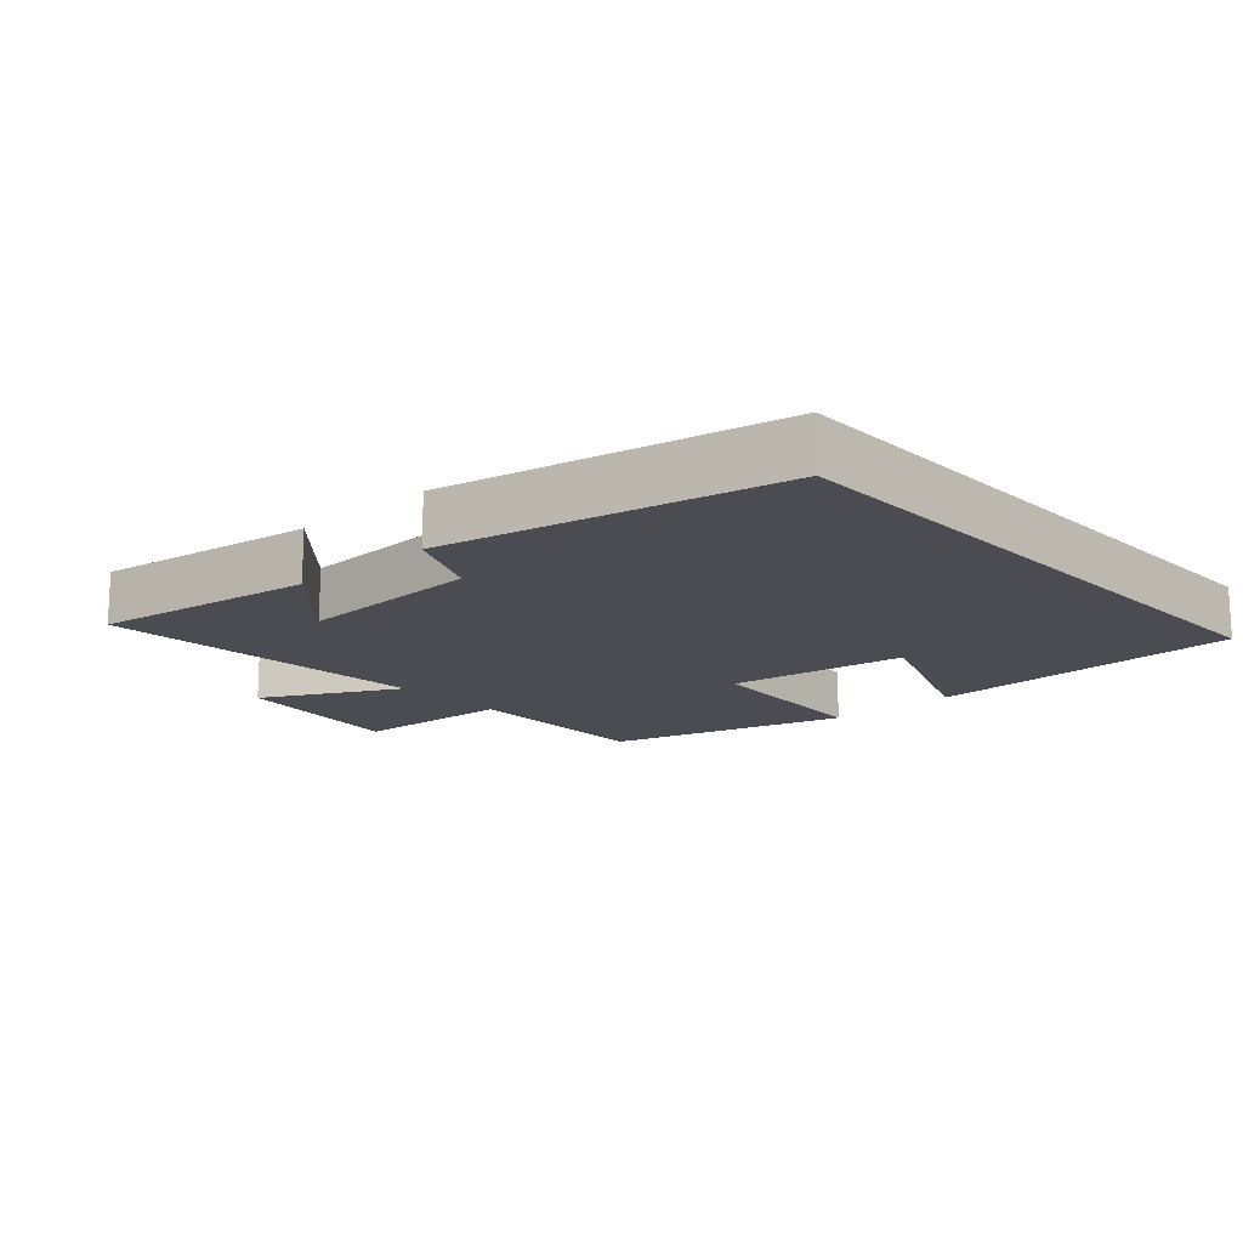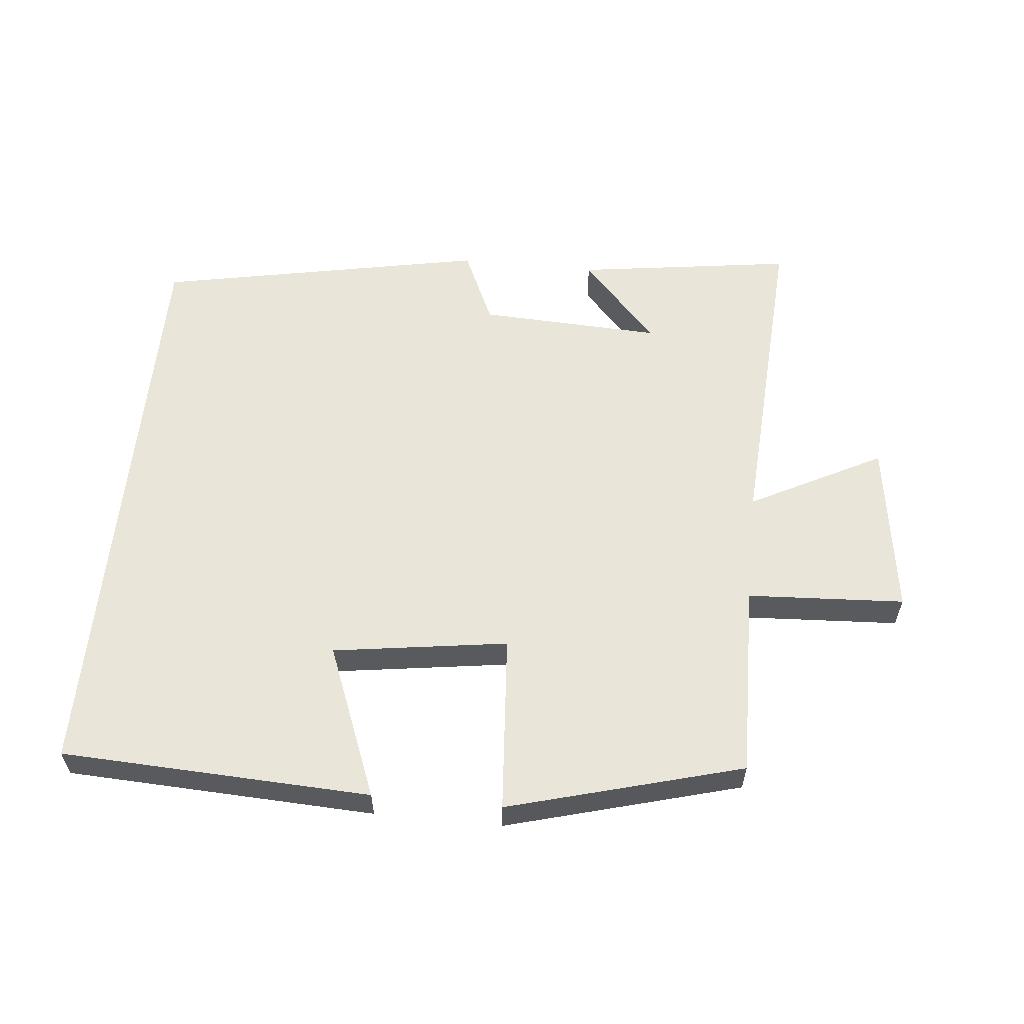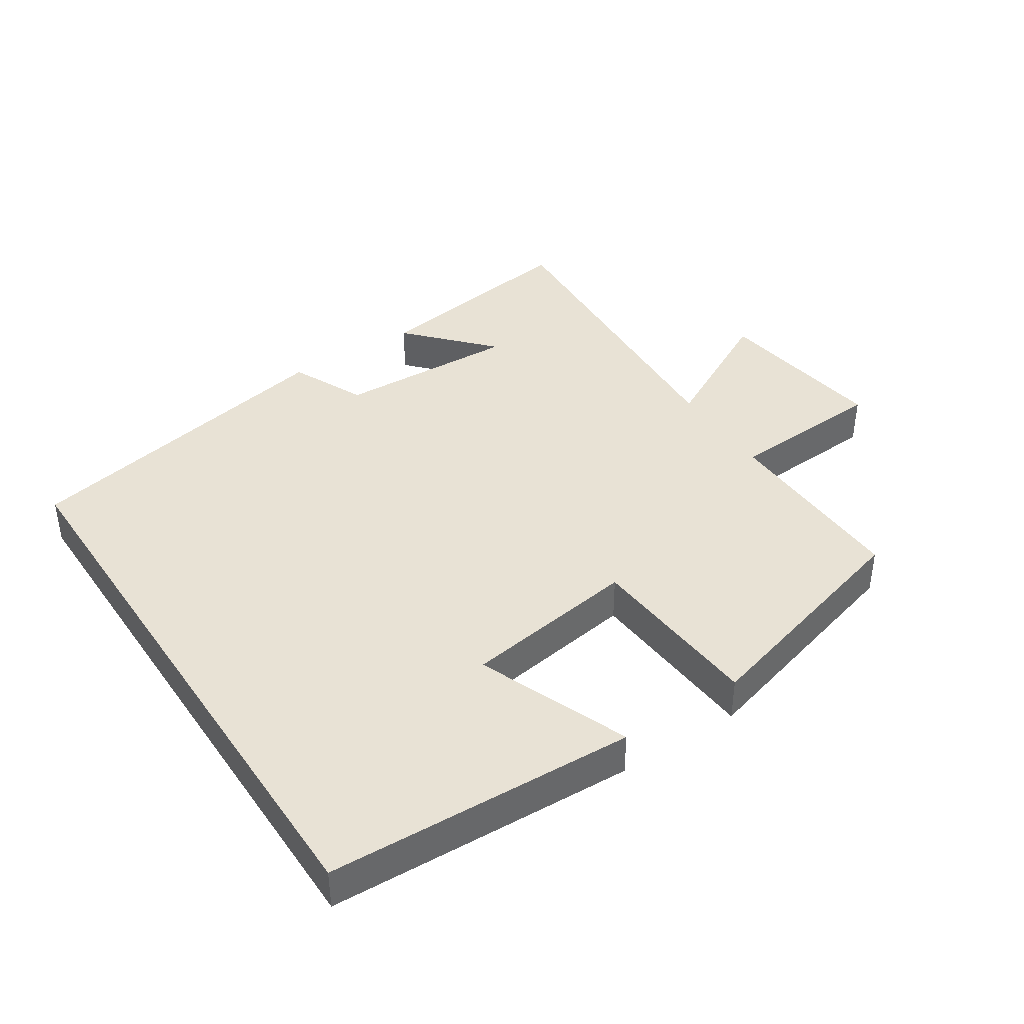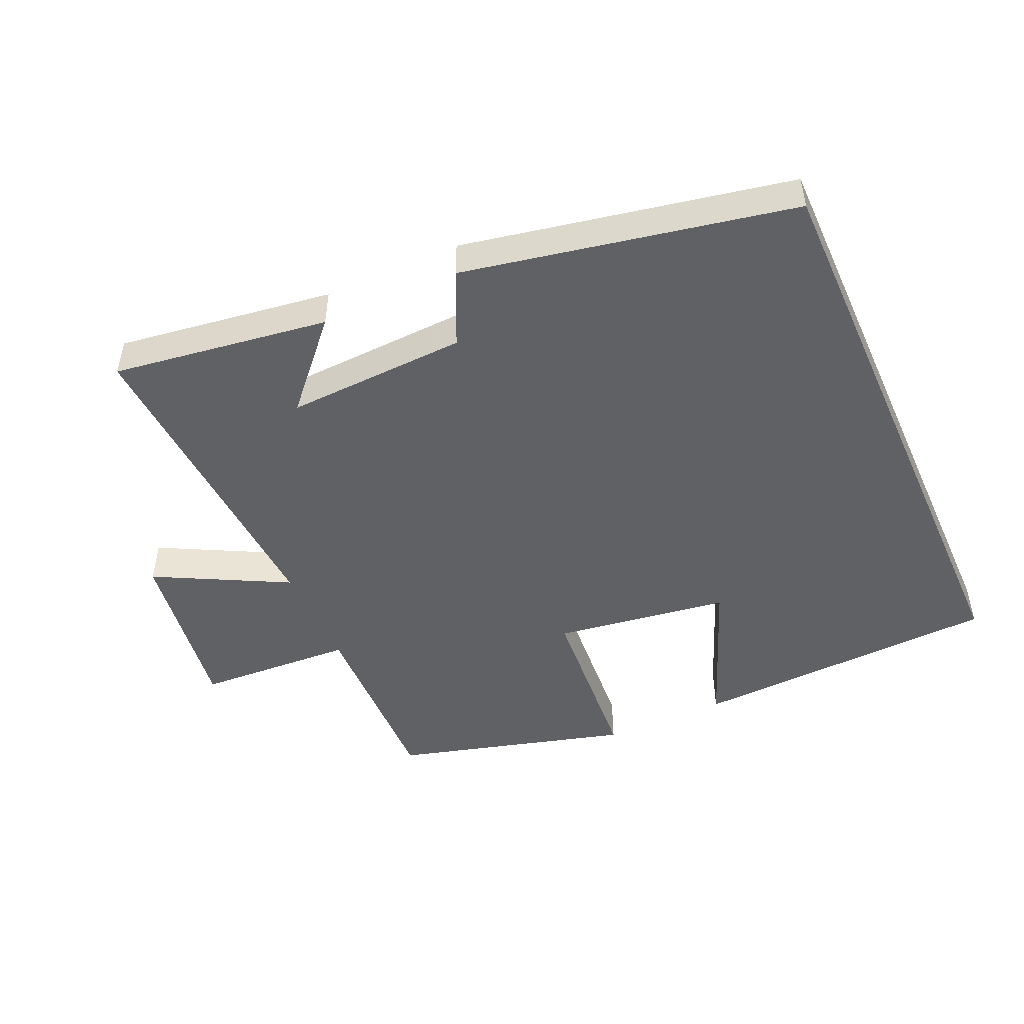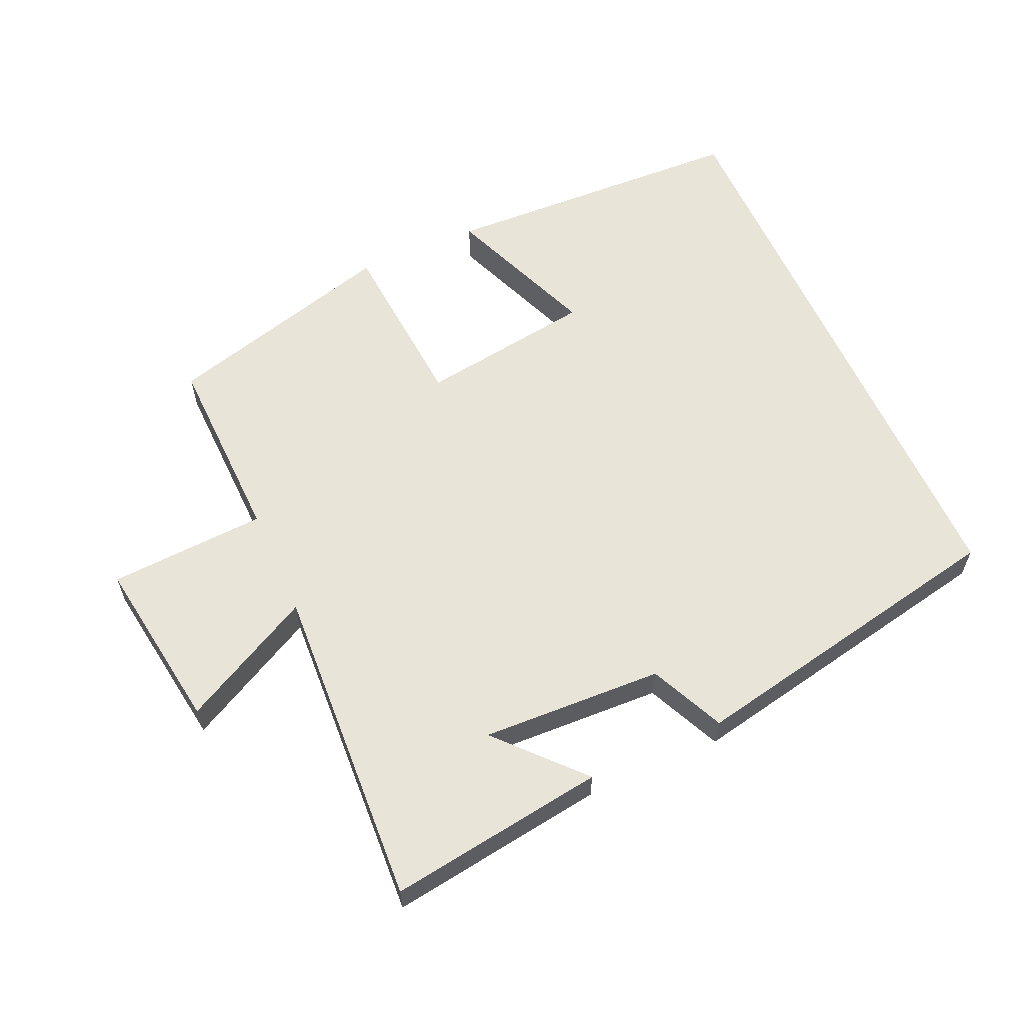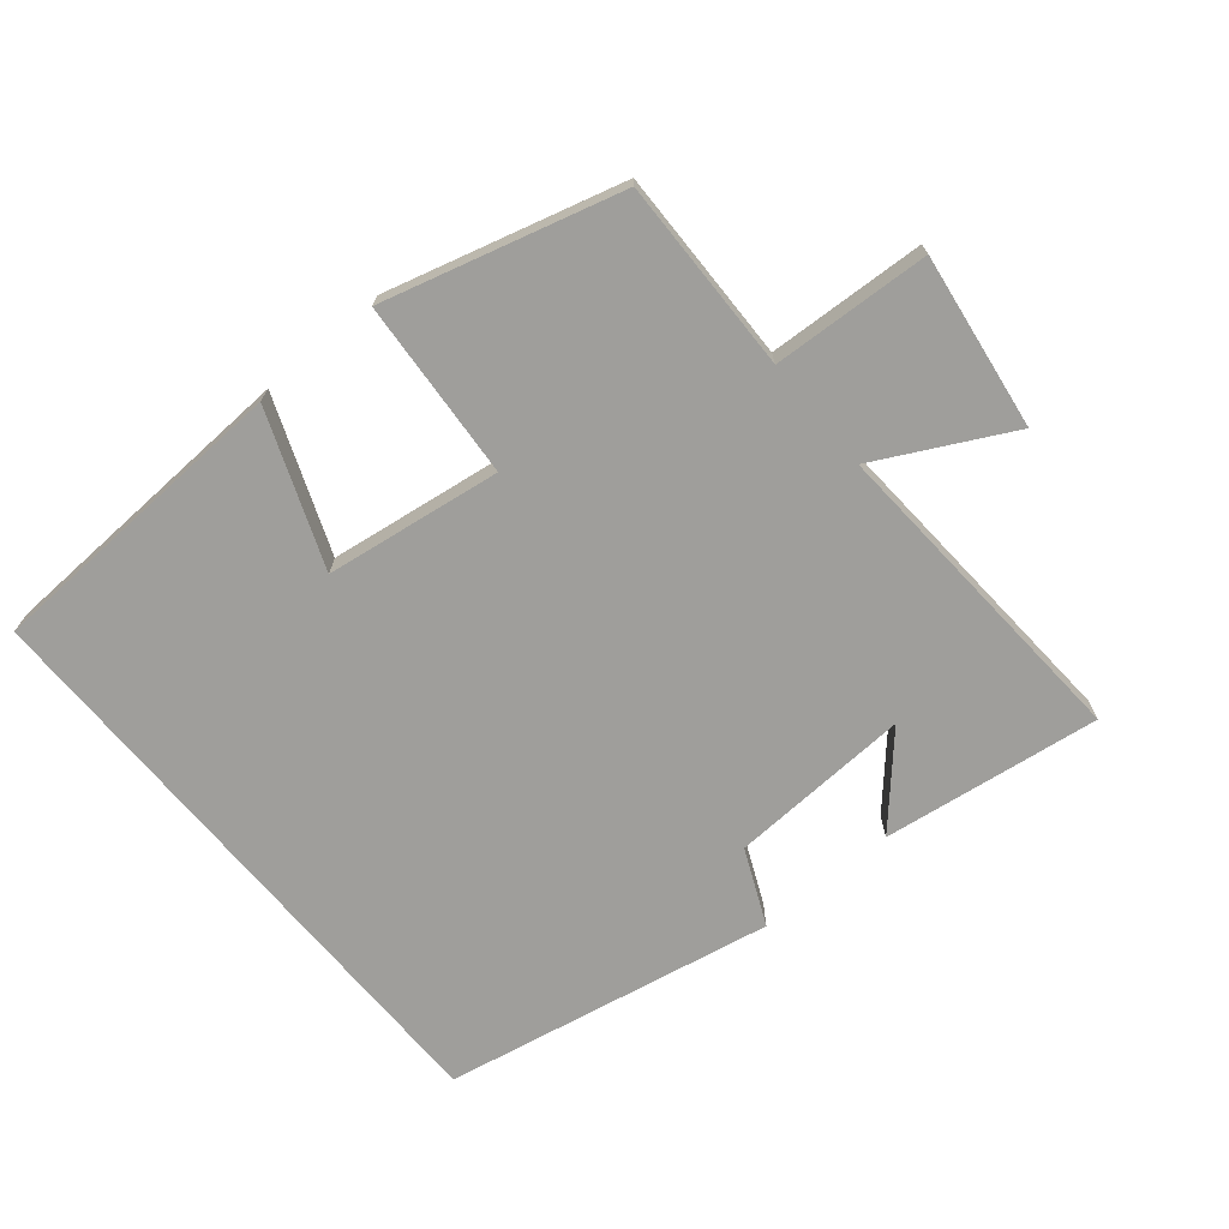
<metadata>
{"format":"obj","ext":"obj","renderer":"f3d","projection":"perspective","resolution":1024,"background":"white","views":[{"elev":-15.4,"azim":-137.8,"up":"+Y"},{"elev":58.5,"azim":5.7,"up":"+Y"},{"elev":40.7,"azim":-33.4,"up":"+Y"},{"elev":-48.5,"azim":-155.9,"up":"+Y"},{"elev":60.1,"azim":155.8,"up":"+Y"},{"elev":-70.8,"azim":40.0,"up":"+Y"}]}
</metadata>
<code>
v -0.5 0.07 0.48
v -0.036 0.07 0.5
v -0.126 0.07 0.271
v 0.136 0.07 0.233
v 0.156 0.07 0.5
v 0.507 0.07 0.403
v 0.5 0.07 0.113
v 0.736 0.07 0.1
v 0.698 0.07 -0.162
v 0.5 0.07 -0.059
v 0.528 0.07 -0.546
v 0.203 0.07 -0.5
v 0.316 0.07 -0.376
v 0.044 0.07 -0.388
v -0.007 0.07 -0.5
v -0.5 0.07 -0.403
v -0.5 0 0.48
v -0.036 0 0.5
v -0.126 0 0.271
v 0.136 0 0.233
v 0.156 0 0.5
v 0.507 0 0.403
v 0.5 0 0.113
v 0.736 0 0.1
v 0.698 0 -0.162
v 0.5 0 -0.059
v 0.528 0 -0.546
v 0.203 0 -0.5
v 0.316 0 -0.376
v 0.044 0 -0.388
v -0.007 0 -0.5
v -0.5 0 -0.403
f 14 15 16 1
f 13 14 1
f 11 12 13
f 10 11 13
f 7 8 9 10
f 7 10 13
f 4 5 6 7
f 3 4 7 13
f 1 2 3
f 1 3 13
f 17 32 31 30
f 17 30 29
f 29 28 27
f 29 27 26
f 26 25 24 23
f 29 26 23
f 23 22 21 20
f 29 23 20 19
f 19 18 17
f 29 19 17
f 1 17 18 2
f 2 18 19 3
f 3 19 20 4
f 4 20 21 5
f 5 21 22 6
f 6 22 23 7
f 7 23 24 8
f 8 24 25 9
f 9 25 26 10
f 10 26 27 11
f 11 27 28 12
f 12 28 29 13
f 13 29 30 14
f 14 30 31 15
f 15 31 32 16
f 16 32 17 1

</code>
